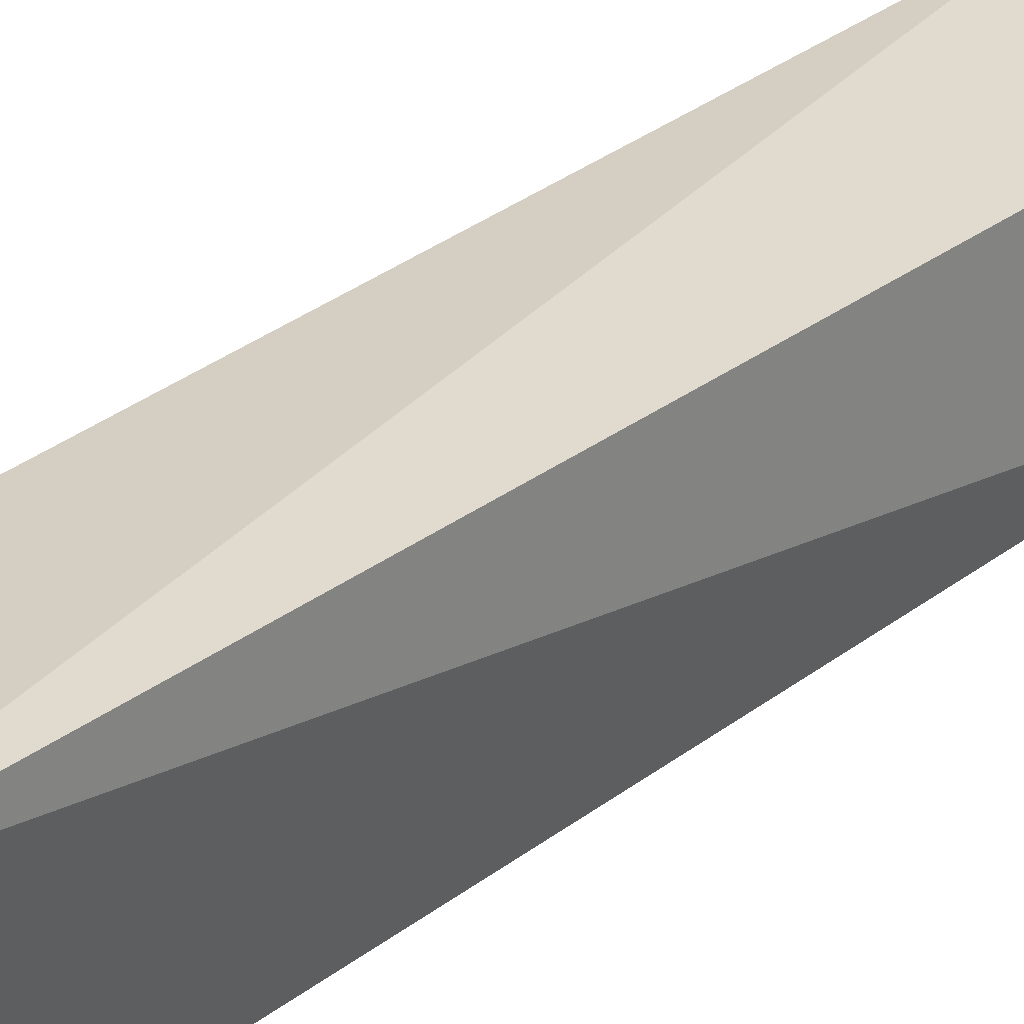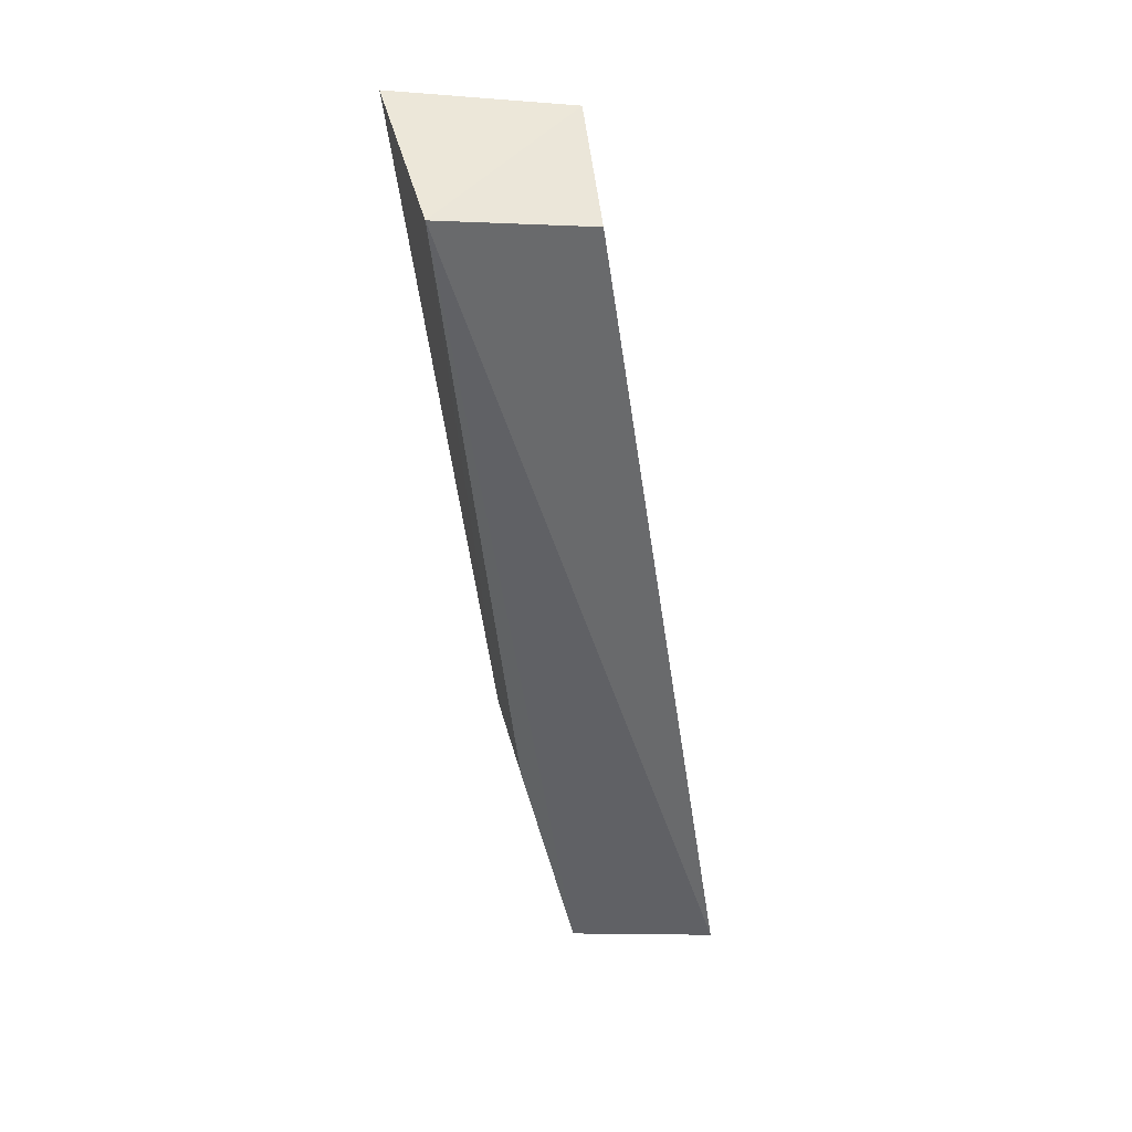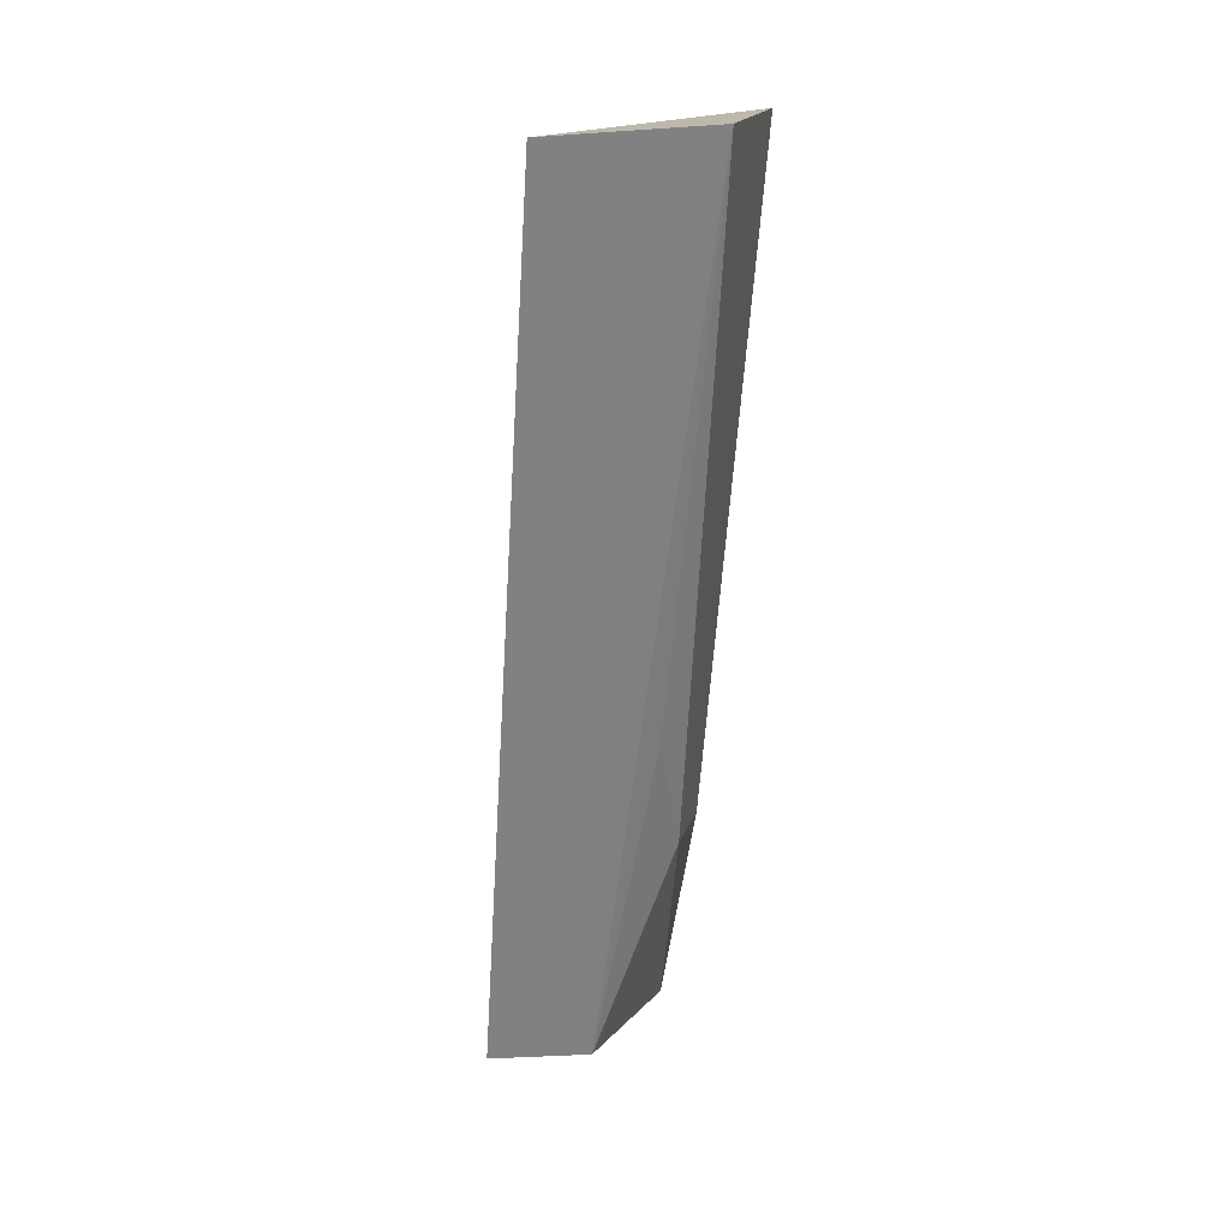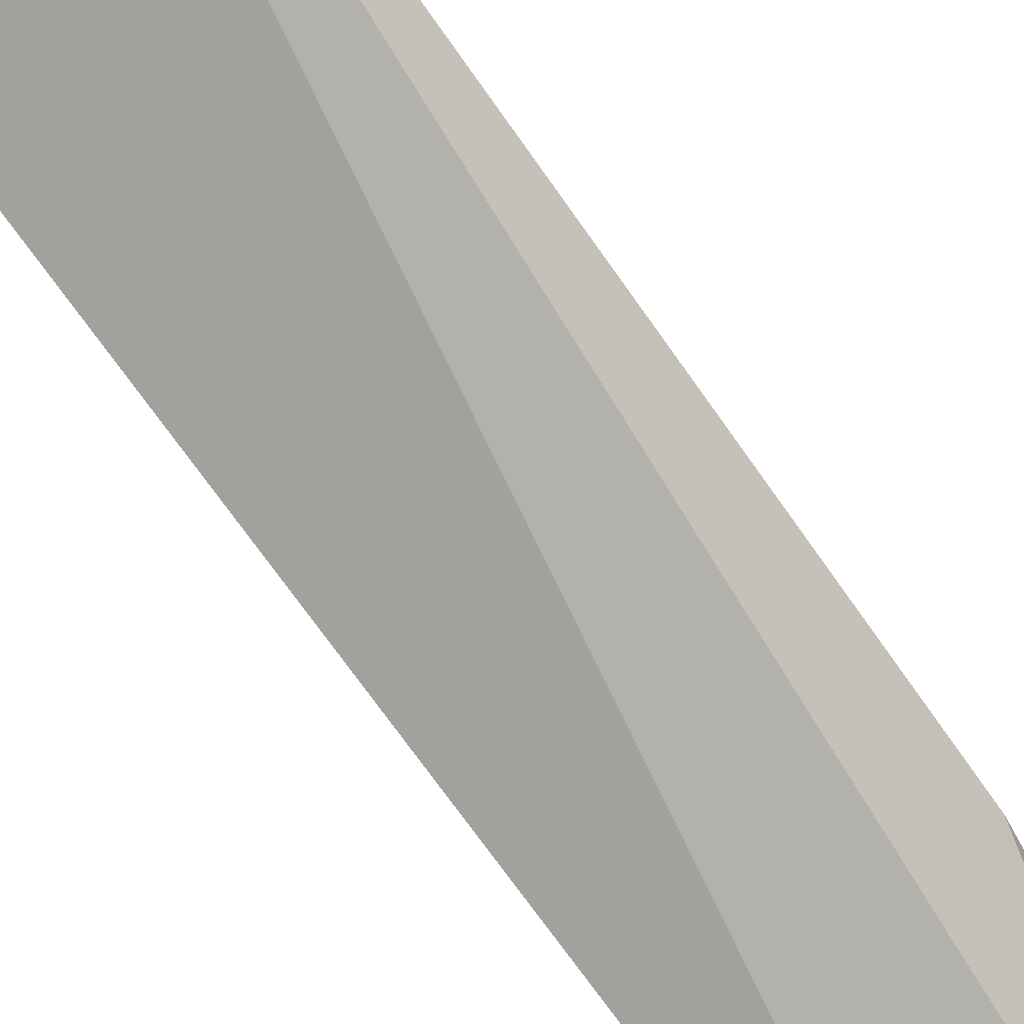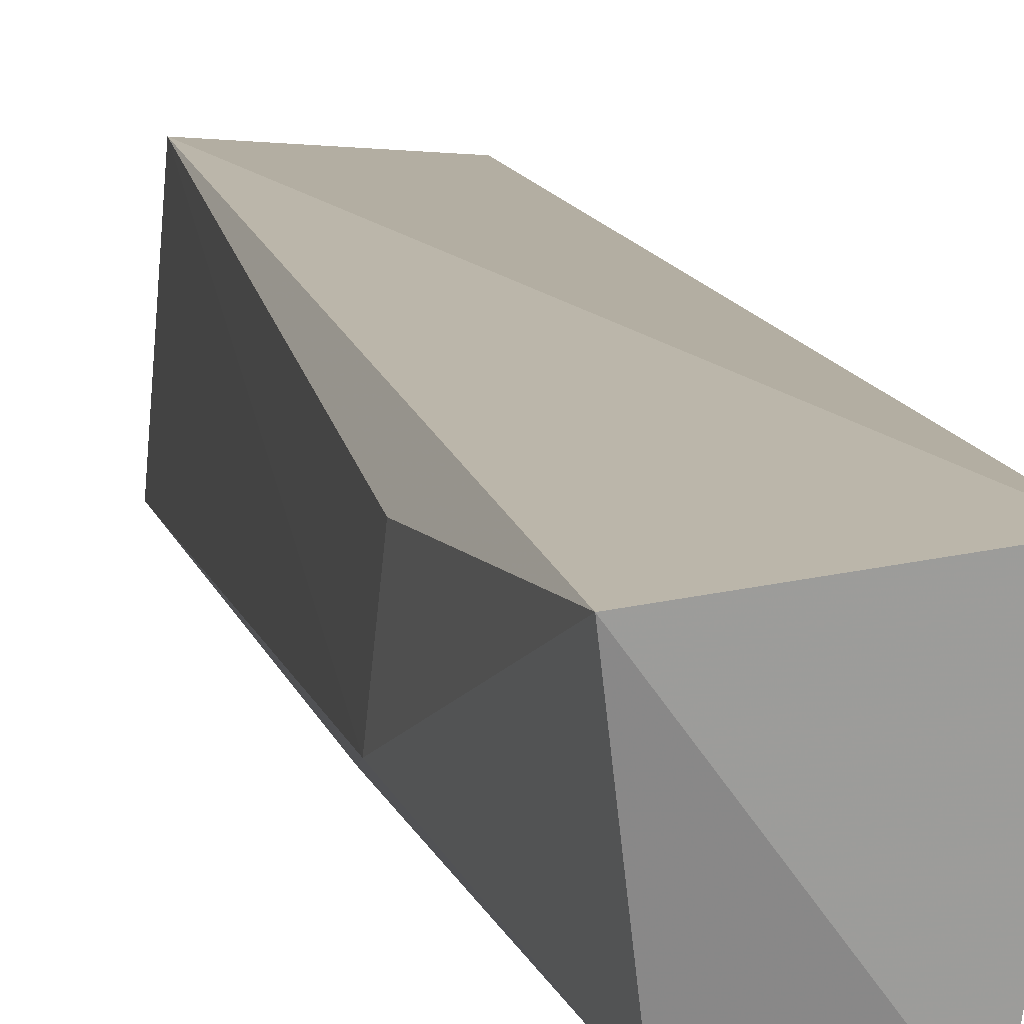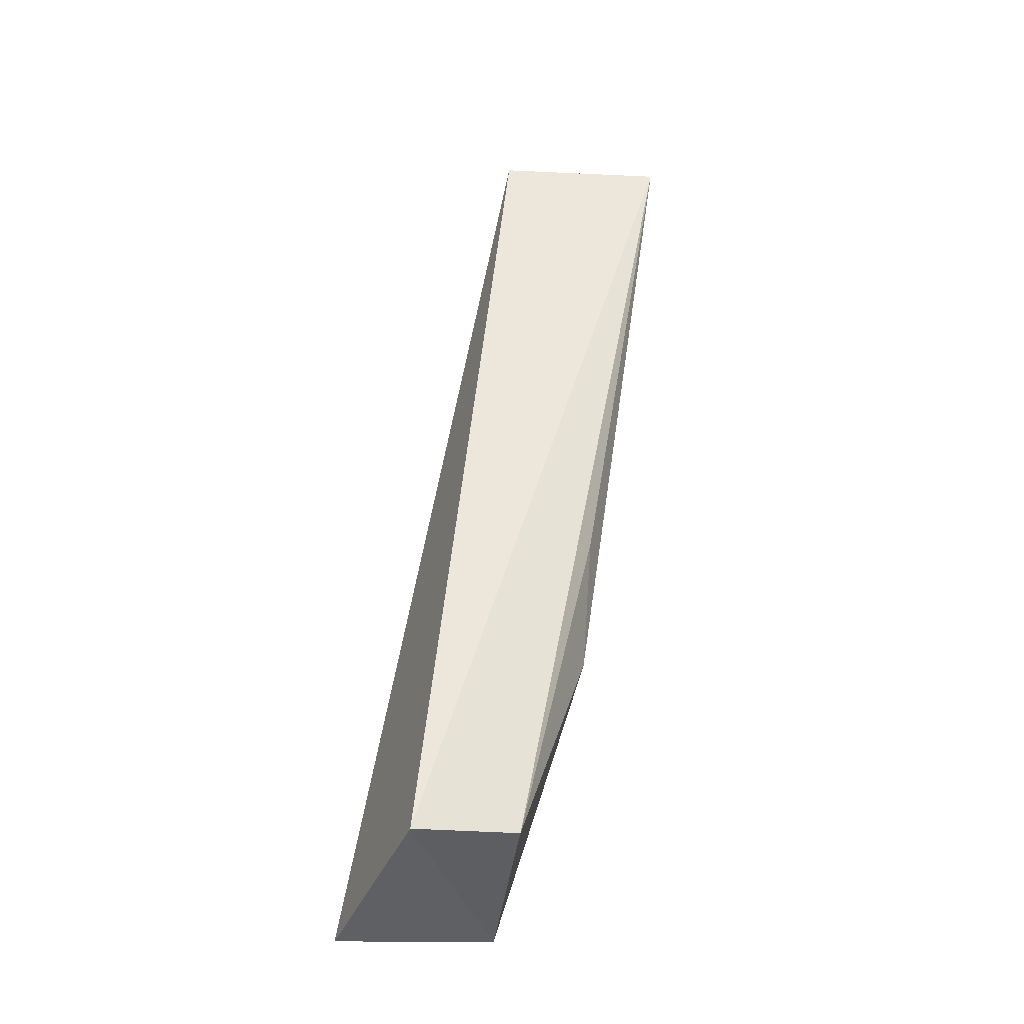
<metadata>
{"format":"obj","ext":"obj","renderer":"f3d","projection":"perspective","resolution":1024,"background":"white","views":[{"elev":35.1,"azim":47.0,"up":"+Z"},{"elev":44.2,"azim":-10.7,"up":"+Y"},{"elev":21.6,"azim":-162.2,"up":"+Y"},{"elev":-79.1,"azim":-139.3,"up":"+Z"},{"elev":17.4,"azim":-4.7,"up":"+Z"},{"elev":-41.7,"azim":164.2,"up":"+Y"}]}
</metadata>
<code>
v 0.8811 0.5712 0.2875
v 0.9045 0.388 0.3074
v 0.8991 0.3903 0.2665
v 0.8478 0.58 0.2512
v 0.8508 0.5771 0.2886
v 0.8836 0.5754 0.2557
v 0.8735 0.3898 0.3025
v 0.862 0.4407 0.2749
v 0.8637 0.4381 0.2936
v 0.8776 0.3942 0.2687
v 0.8628 0.4658 0.265
f 5 2 1
f 6 3 4
f 6 5 1
f 6 4 5
f 6 1 2
f 6 2 3
f 7 3 2
f 7 2 5
f 8 5 4
f 9 8 7
f 9 7 5
f 9 5 8
f 10 4 3
f 10 3 7
f 10 7 8
f 11 10 8
f 11 8 4
f 11 4 10

</code>
